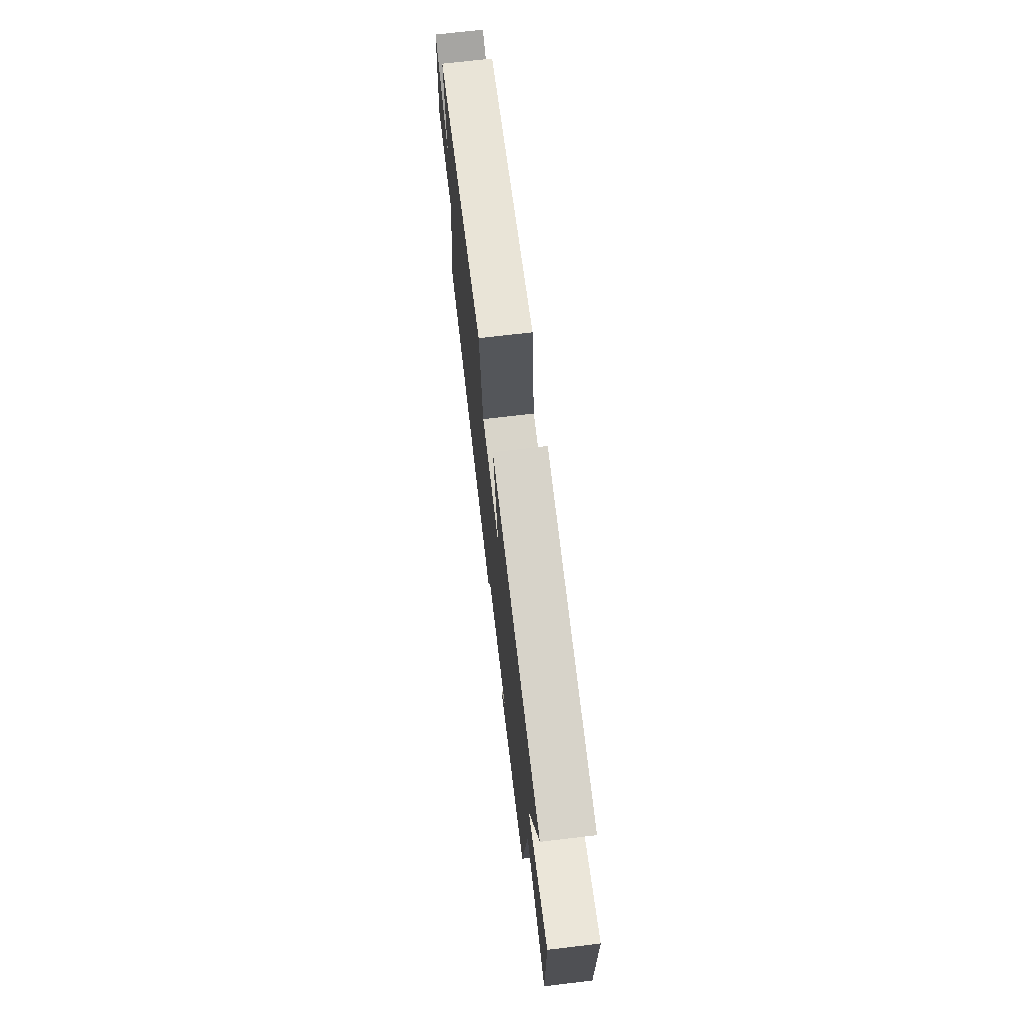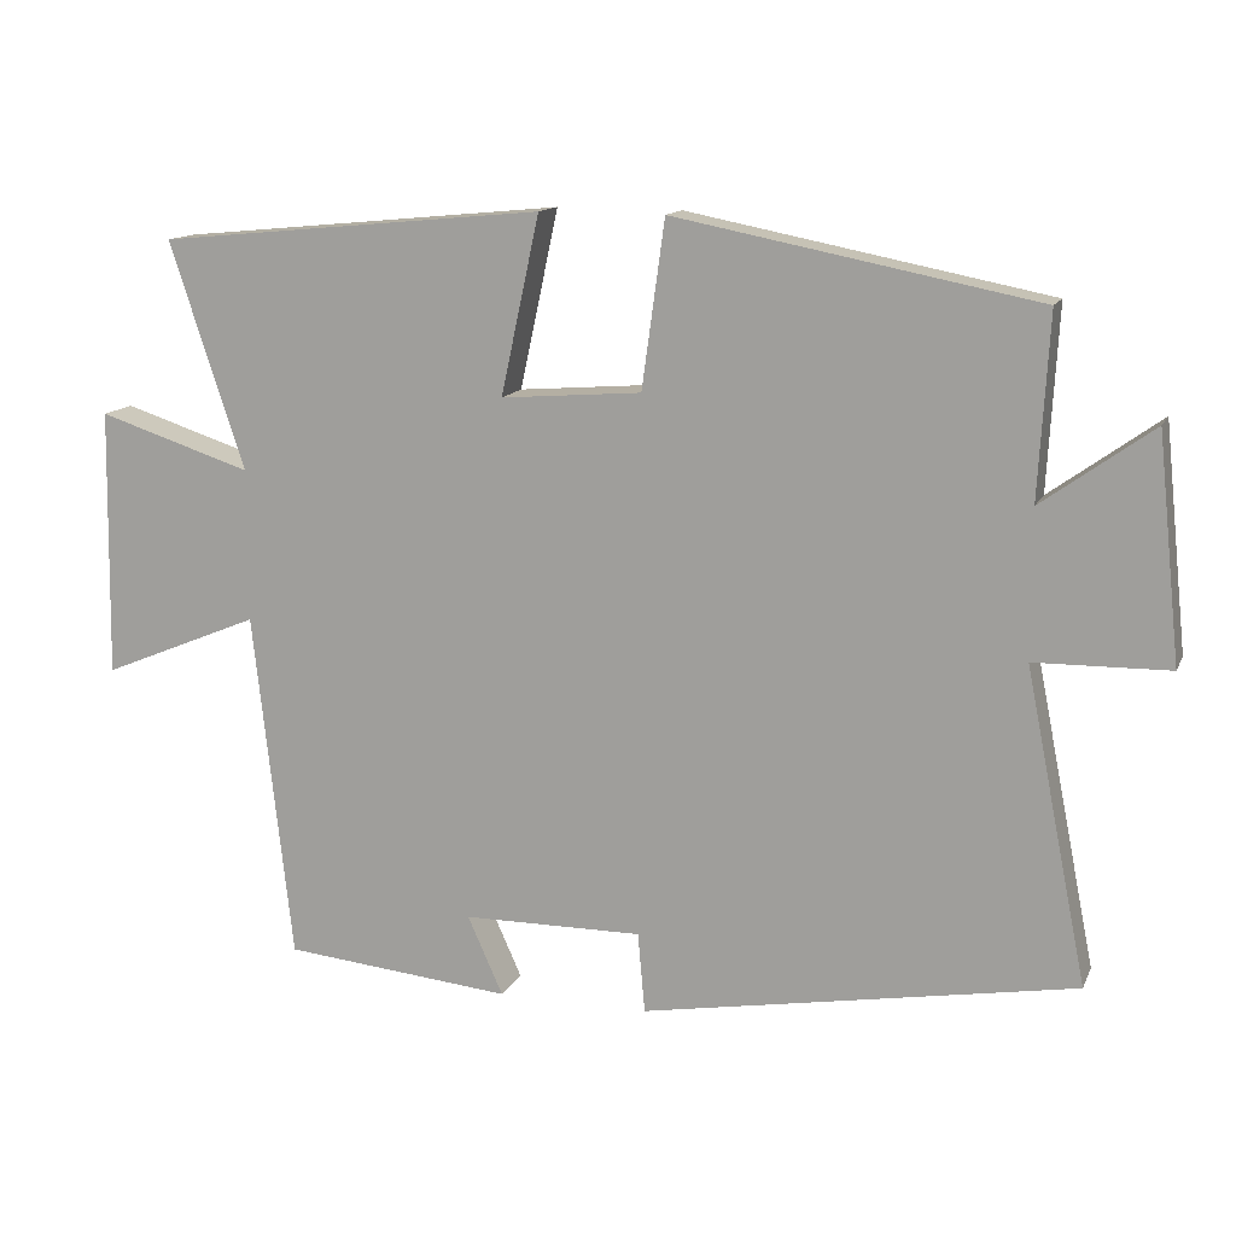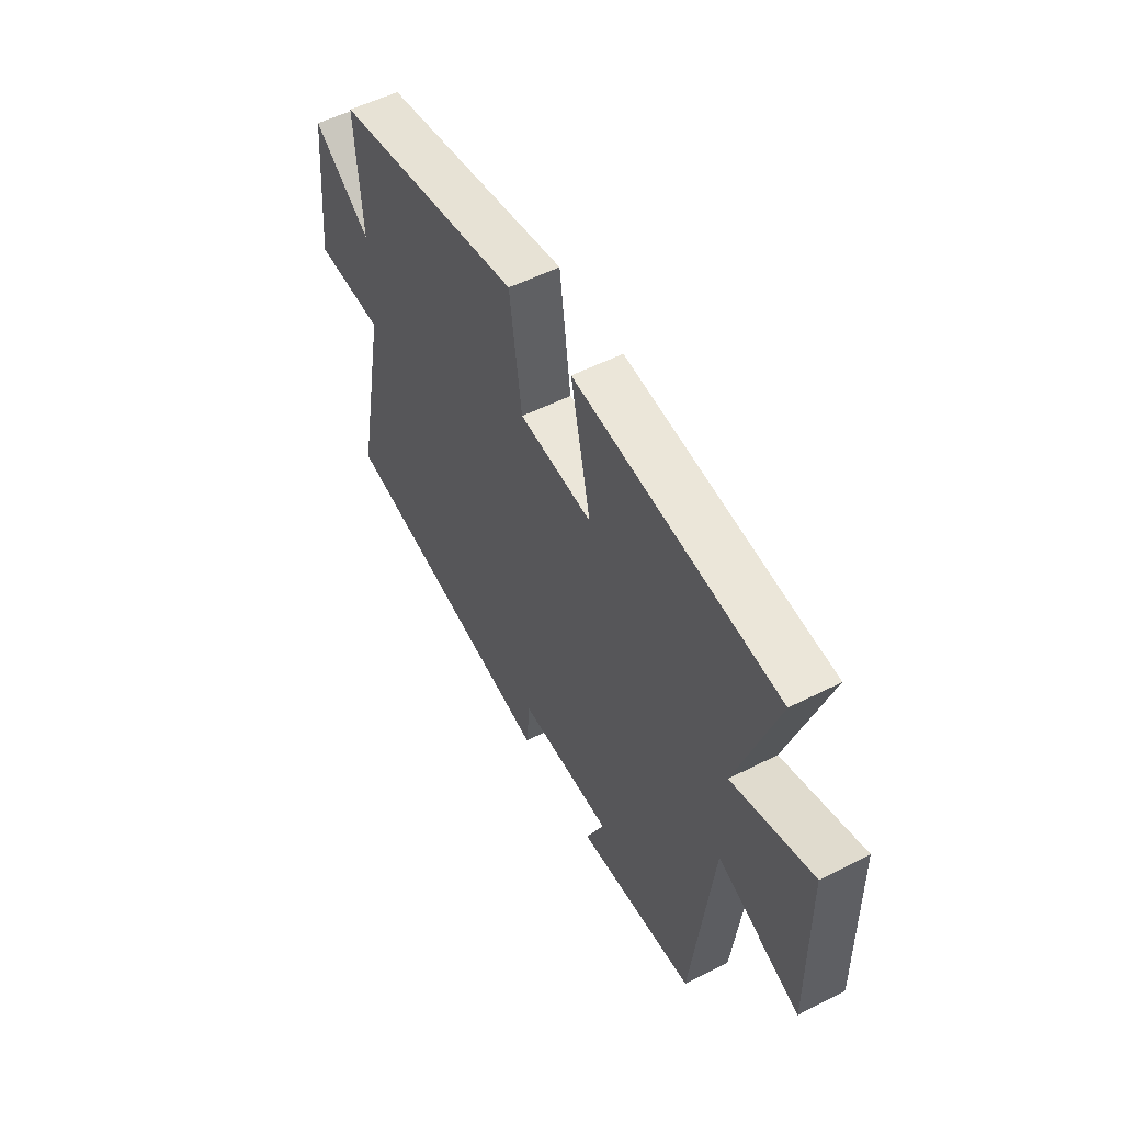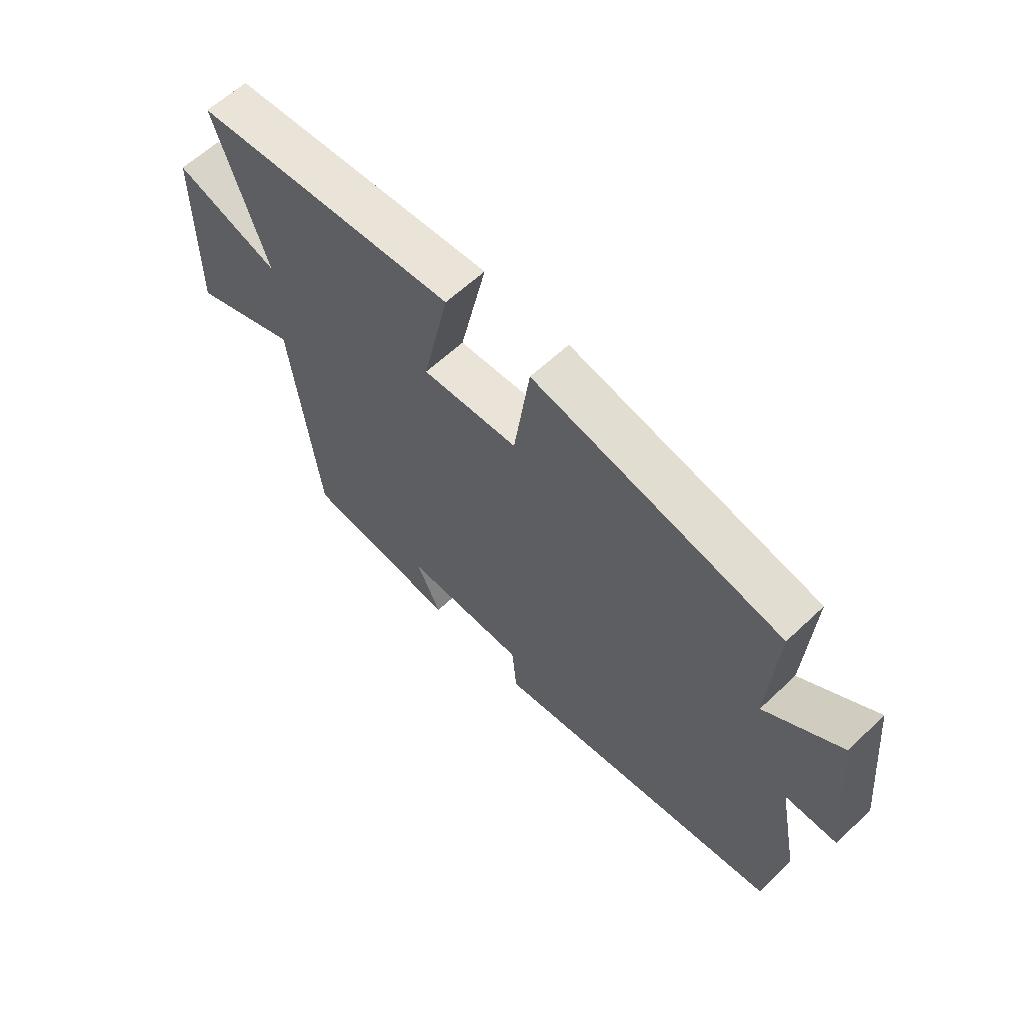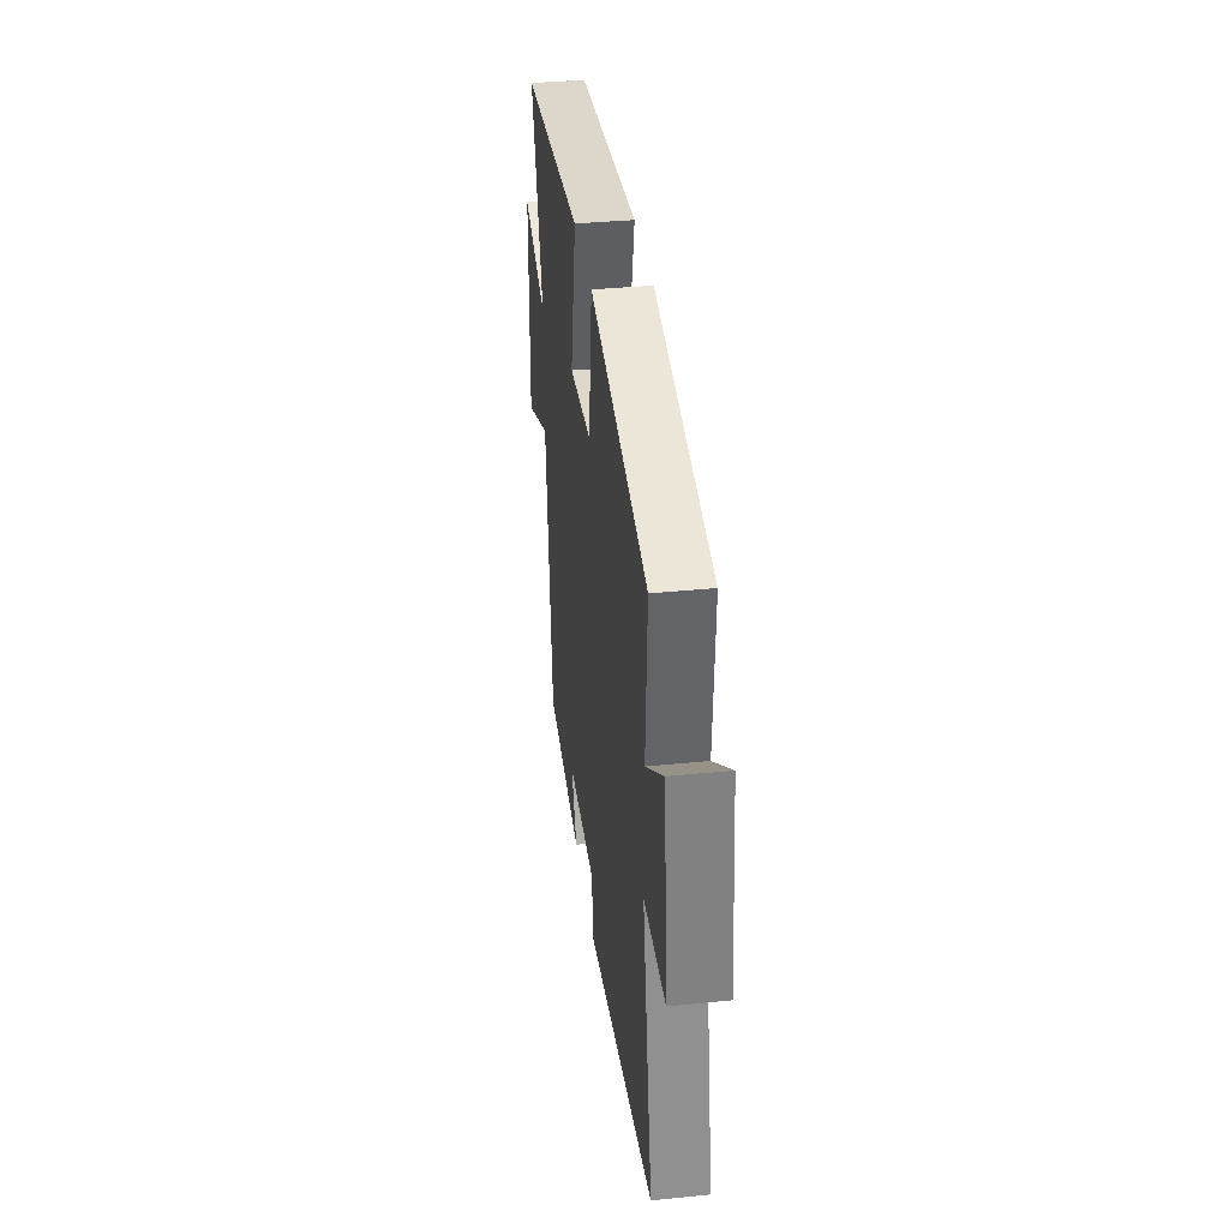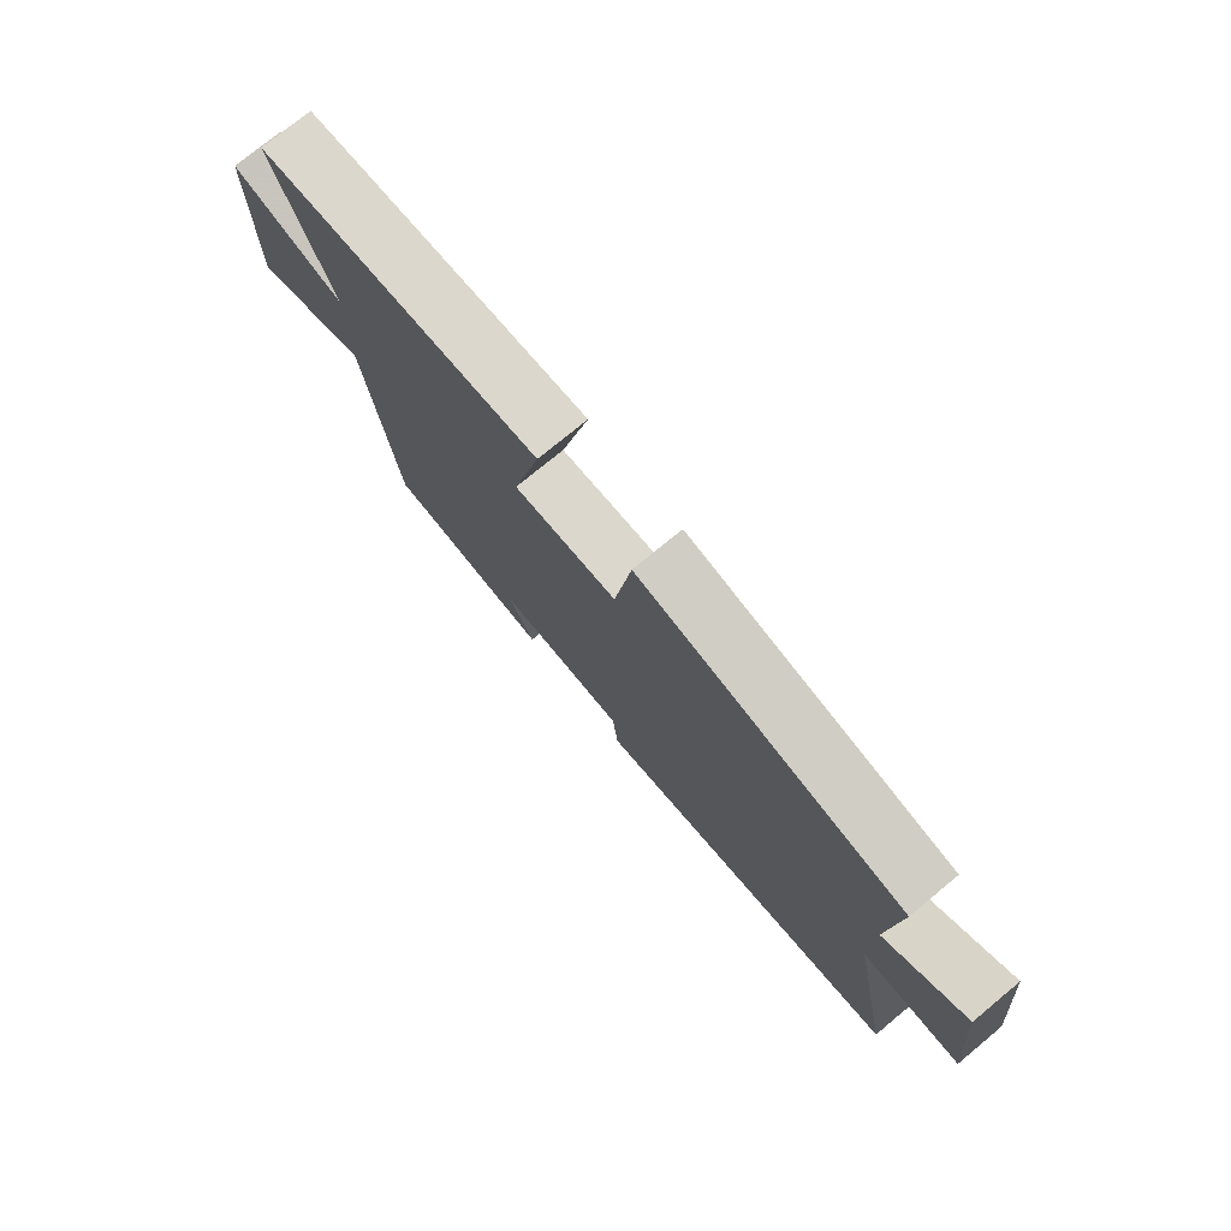
<metadata>
{"format":"obj","ext":"obj","renderer":"f3d","projection":"perspective","resolution":1024,"background":"white","views":[{"elev":71.0,"azim":-96.8,"up":"+Z"},{"elev":13.4,"azim":17.7,"up":"+Z"},{"elev":53.9,"azim":-118.4,"up":"+Z"},{"elev":61.5,"azim":46.2,"up":"+Z"},{"elev":36.0,"azim":82.6,"up":"+Z"},{"elev":75.9,"azim":50.5,"up":"+Z"}]}
</metadata>
<code>
v 0.579 0.07 -0.404
v 0.031 0.07 -0.5
v 0.022 0.07 -0.398
v -0.206 0.07 -0.4
v -0.161 0.07 -0.5
v -0.451 0.07 -0.472
v -0.5 0.07 -0.029
v -0.701 0.07 -0.112
v -0.695 0.07 0.228
v -0.5 0.07 0.165
v -0.595 0.07 0.453
v -0.104 0.07 0.5
v -0.153 0.07 0.274
v 0.025 0.07 0.288
v 0.054 0.07 0.5
v 0.513 0.07 0.41
v 0.5 0.07 0.178
v 0.64 0.07 0.279
v 0.67 0.07 -0.005
v 0.5 0.07 -0.008
v 0.579 0 -0.404
v 0.031 0 -0.5
v 0.022 0 -0.398
v -0.206 0 -0.4
v -0.161 0 -0.5
v -0.451 0 -0.472
v -0.5 0 -0.029
v -0.701 0 -0.112
v -0.695 0 0.228
v -0.5 0 0.165
v -0.595 0 0.453
v -0.104 0 0.5
v -0.153 0 0.274
v 0.025 0 0.288
v 0.054 0 0.5
v 0.513 0 0.41
v 0.5 0 0.178
v 0.64 0 0.279
v 0.67 0 -0.005
v 0.5 0 -0.008
f 17 18 19 20
f 14 15 16 17
f 13 14 17 20
f 10 11 12 13
f 10 13 20 1
f 7 8 9 10
f 4 5 6 7
f 3 4 7 10
f 1 2 3
f 1 3 10
f 40 39 38 37
f 37 36 35 34
f 40 37 34 33
f 33 32 31 30
f 21 40 33 30
f 30 29 28 27
f 27 26 25 24
f 30 27 24 23
f 23 22 21
f 30 23 21
f 1 21 22 2
f 2 22 23 3
f 3 23 24 4
f 4 24 25 5
f 5 25 26 6
f 6 26 27 7
f 7 27 28 8
f 8 28 29 9
f 9 29 30 10
f 10 30 31 11
f 11 31 32 12
f 12 32 33 13
f 13 33 34 14
f 14 34 35 15
f 15 35 36 16
f 16 36 37 17
f 17 37 38 18
f 18 38 39 19
f 19 39 40 20
f 20 40 21 1

</code>
